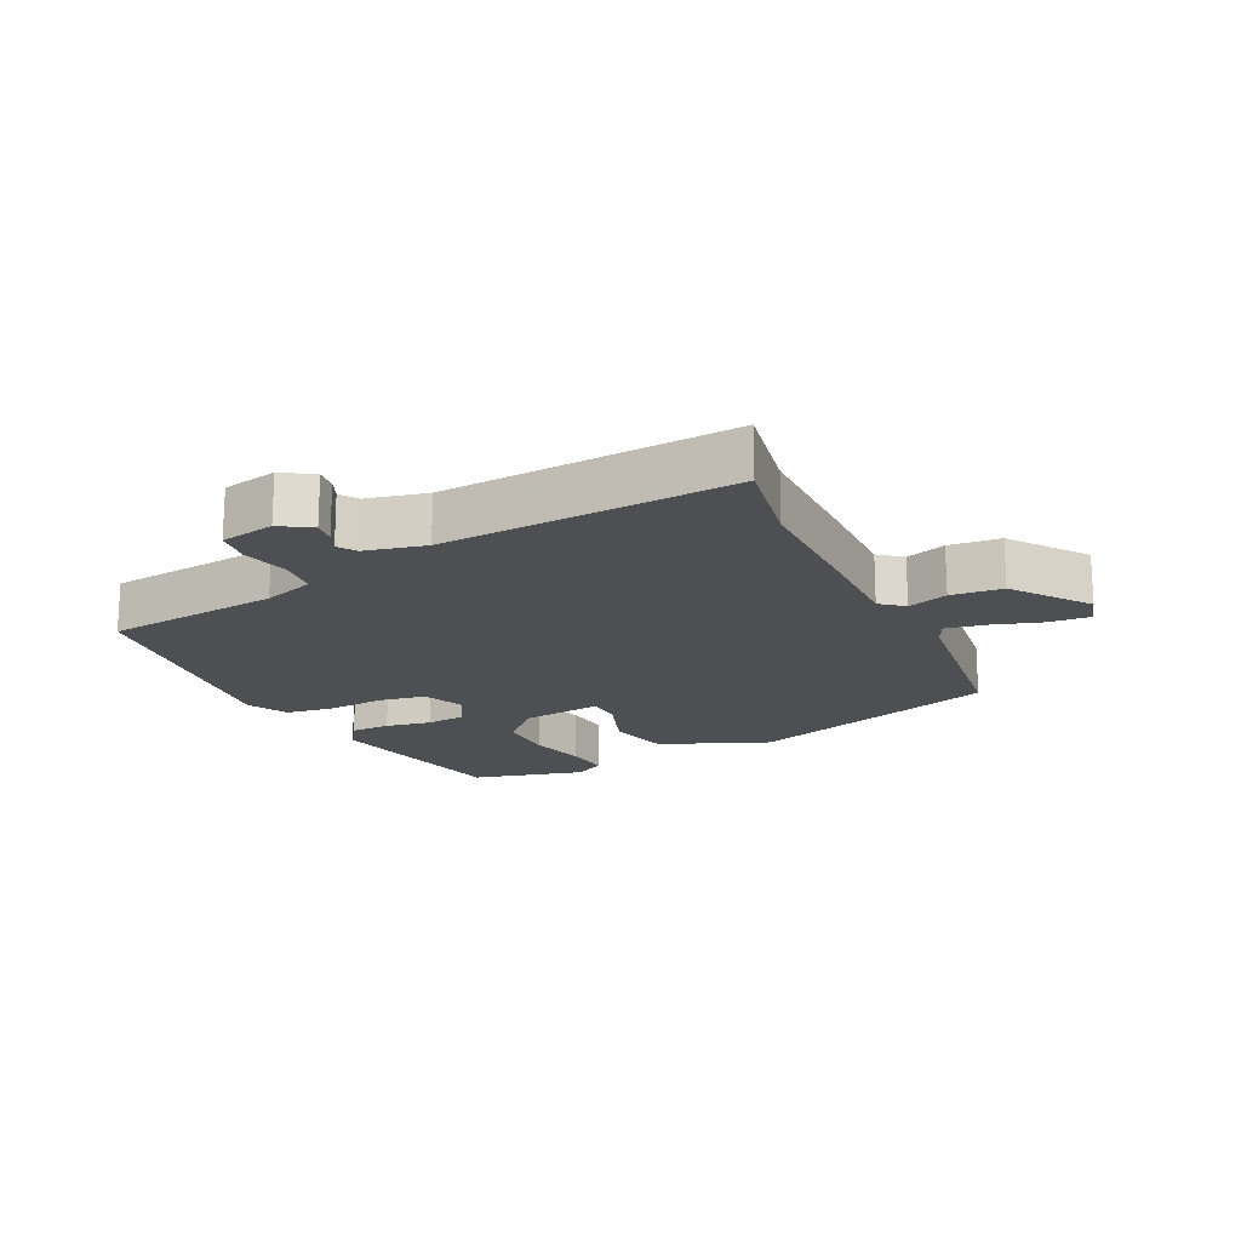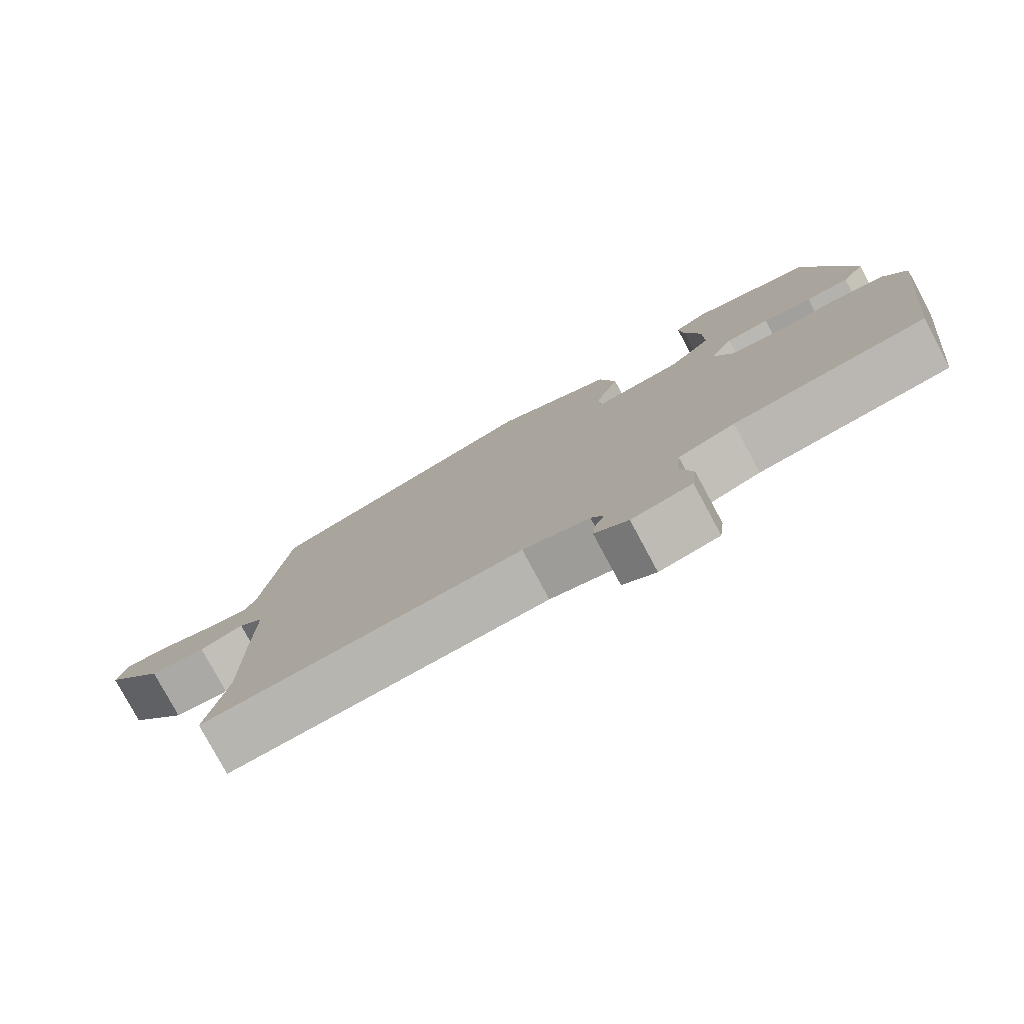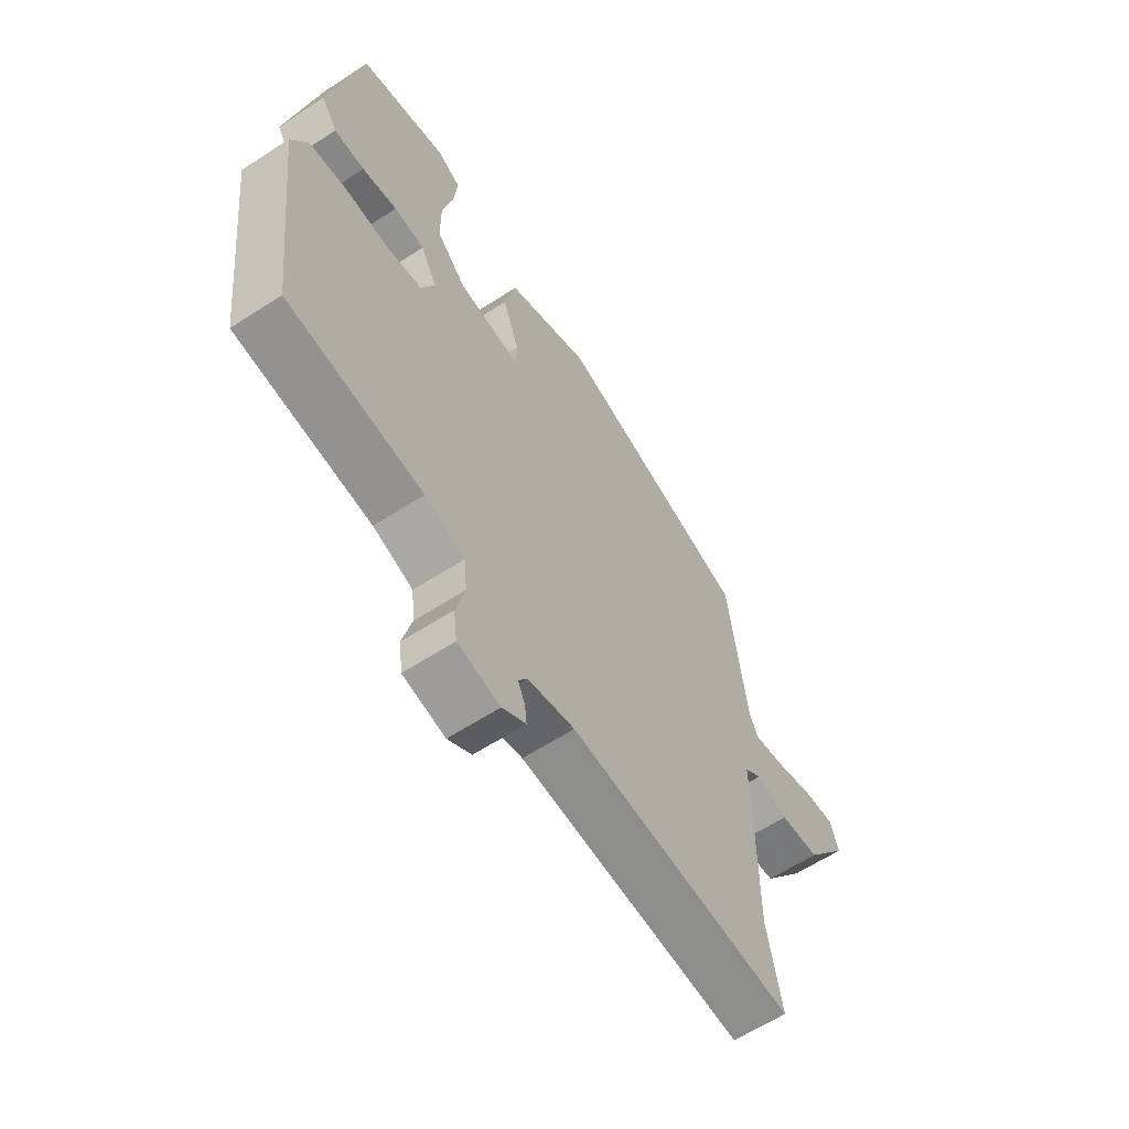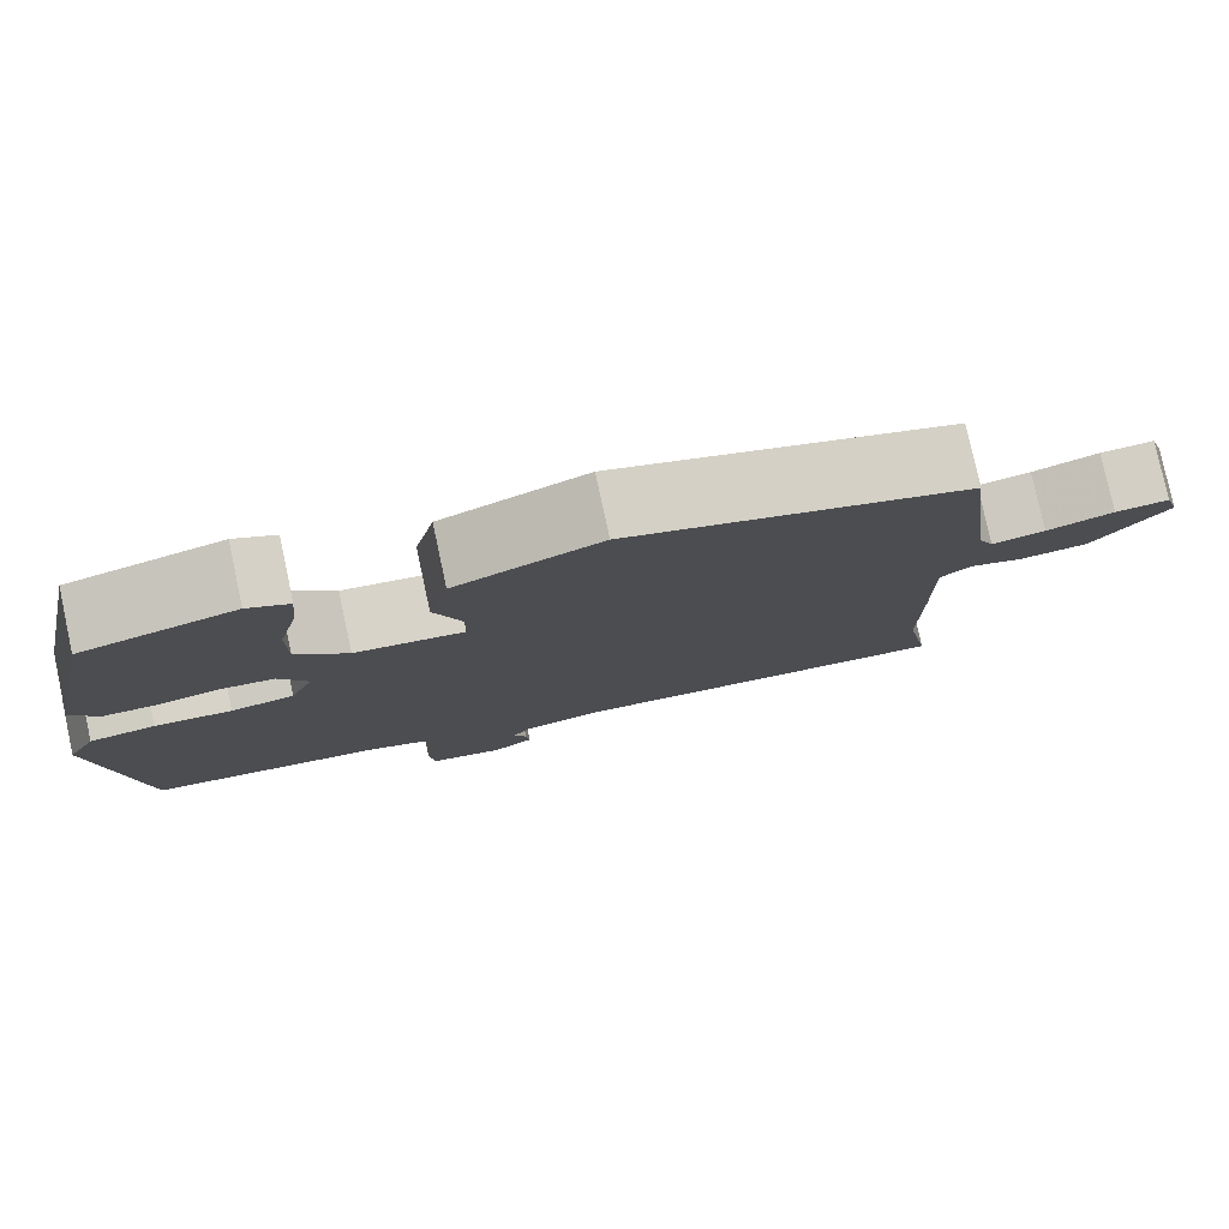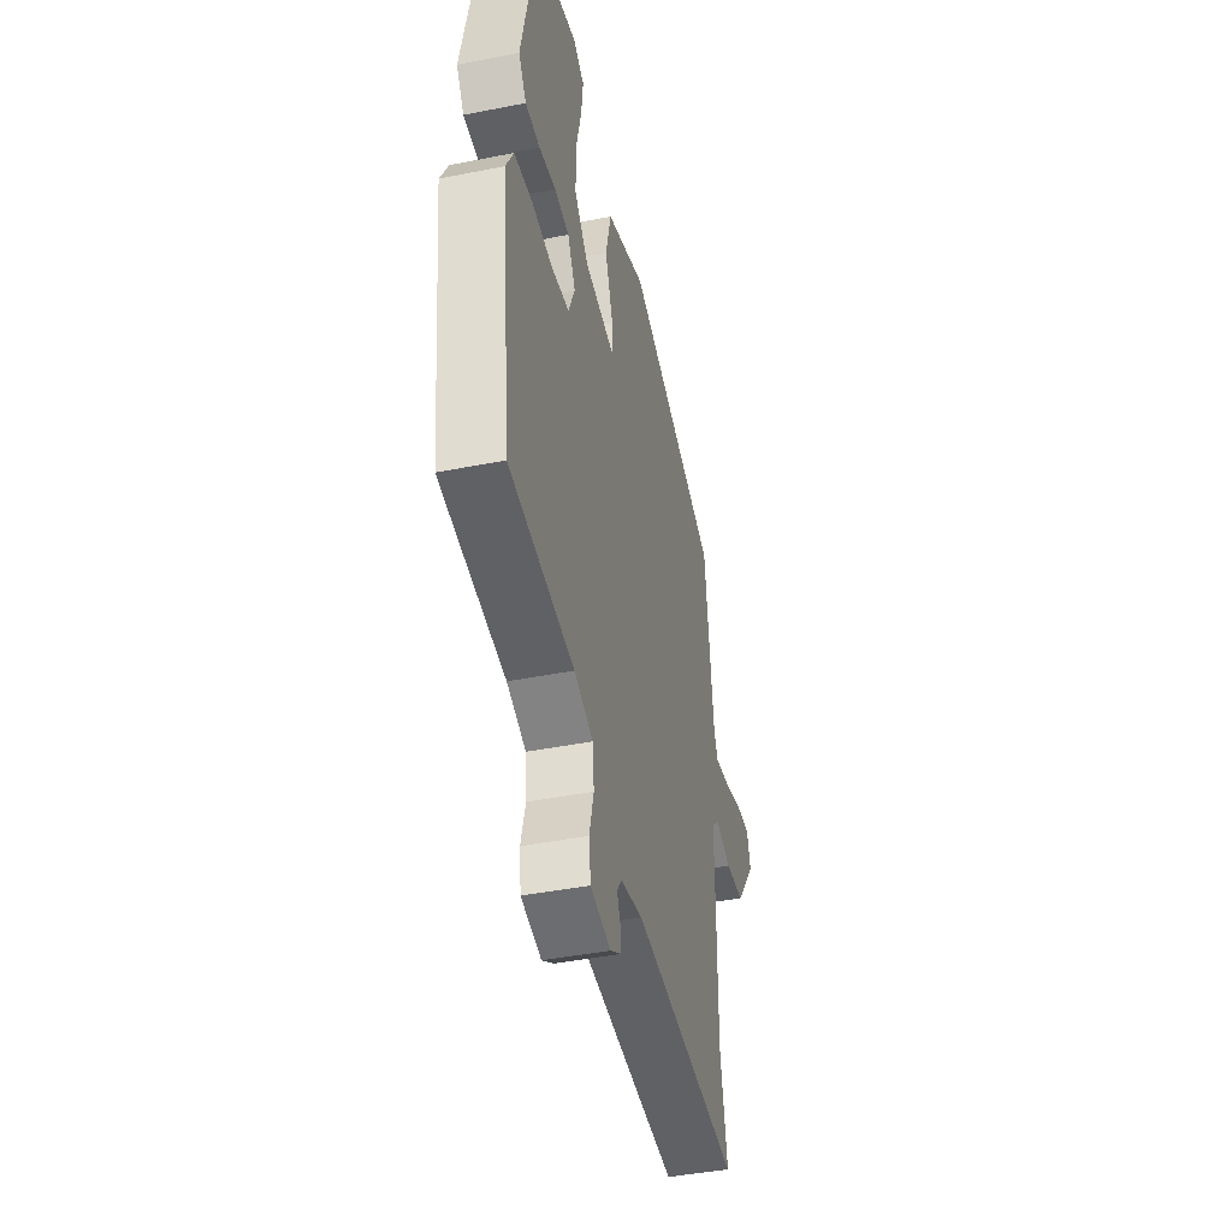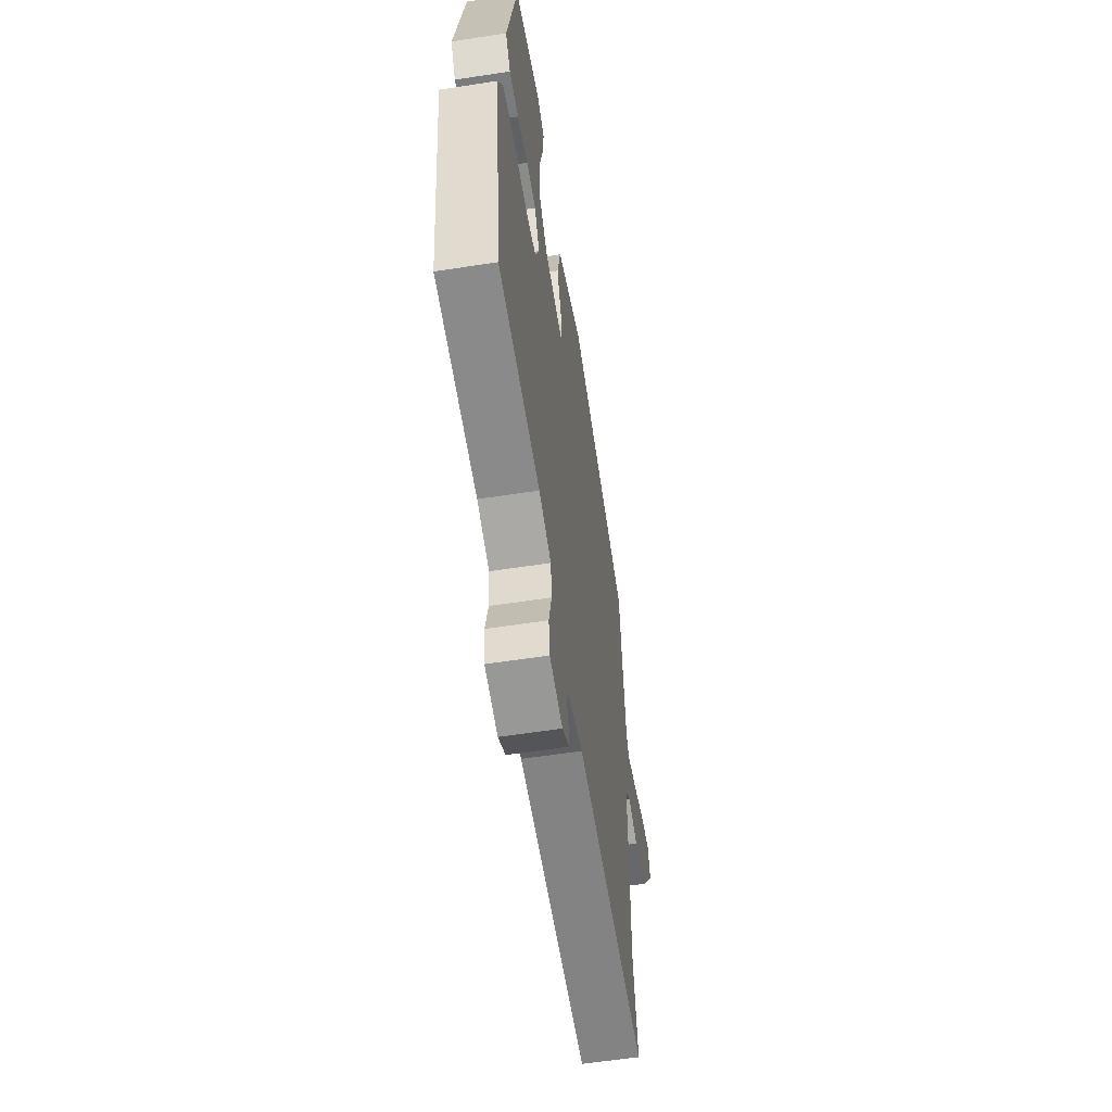
<metadata>
{"format":"obj","ext":"obj","renderer":"f3d","projection":"perspective","resolution":1024,"background":"white","views":[{"elev":-18.0,"azim":-154.2,"up":"+Y"},{"elev":-78.8,"azim":28.3,"up":"+Z"},{"elev":-61.6,"azim":123.5,"up":"+Z"},{"elev":79.1,"azim":167.8,"up":"+Z"},{"elev":-43.2,"azim":103.2,"up":"+Z"},{"elev":-57.4,"azim":99.2,"up":"+Z"}]}
</metadata>
<code>
v 0.448 0.07 0.502
v 0.51 0.07 0.203
v 0.478 0.07 0.155
v 0.417 0.07 0.154
v 0.347 0.07 0.167
v 0.286 0.07 0.16
v 0.253 0.07 0.101
v 0.28 0.07 0.037
v 0.352 0.07 0.025
v 0.44 0.07 0.032
v 0.515 0.07 0.022
v 0.547 0.07 -0.04
v 0.501 0.07 -0.426
v 0.232 0.07 -0.456
v 0.153 0.07 -0.483
v 0.147 0.07 -0.544
v 0.165 0.07 -0.615
v 0.158 0.07 -0.671
v 0.074 0.07 -0.688
v 0.027 0.07 -0.658
v 0.031 0.07 -0.624
v 0.045 0.07 -0.592
v 0.027 0.07 -0.564
v -0.066 0.07 -0.543
v -0.514 0.07 -0.573
v -0.486 0.07 -0.423
v -0.486 0.07 -0.242
v -0.484 0.07 -0.085
v -0.519 0.07 -0.056
v -0.581 0.07 -0.077
v -0.66 0.07 -0.07
v -0.745 0.07 0.044
v -0.729 0.07 0.096
v -0.667 0.07 0.092
v -0.59 0.07 0.068
v -0.529 0.07 0.057
v -0.512 0.07 0.093
v -0.476 0.07 0.38
v -0.087 0.07 0.507
v 0.08 0.07 0.439
v 0.103 0.07 0.342
v 0.07 0.07 0.25
v 0.072 0.07 0.196
v 0.197 0.07 0.212
v 0.256 0.07 0.273
v 0.256 0.07 0.36
v 0.234 0.07 0.45
v 0.227 0.07 0.52
v 0.274 0.07 0.546
v 0.448 0 0.502
v 0.51 0 0.203
v 0.478 0 0.155
v 0.417 0 0.154
v 0.347 0 0.167
v 0.286 0 0.16
v 0.253 0 0.101
v 0.28 0 0.037
v 0.352 0 0.025
v 0.44 0 0.032
v 0.515 0 0.022
v 0.547 0 -0.04
v 0.501 0 -0.426
v 0.232 0 -0.456
v 0.153 0 -0.483
v 0.147 0 -0.544
v 0.165 0 -0.615
v 0.158 0 -0.671
v 0.074 0 -0.688
v 0.027 0 -0.658
v 0.031 0 -0.624
v 0.045 0 -0.592
v 0.027 0 -0.564
v -0.066 0 -0.543
v -0.514 0 -0.573
v -0.486 0 -0.423
v -0.486 0 -0.242
v -0.484 0 -0.085
v -0.519 0 -0.056
v -0.581 0 -0.077
v -0.66 0 -0.07
v -0.745 0 0.044
v -0.729 0 0.096
v -0.667 0 0.092
v -0.59 0 0.068
v -0.529 0 0.057
v -0.512 0 0.093
v -0.476 0 0.38
v -0.087 0 0.507
v 0.08 0 0.439
v 0.103 0 0.342
v 0.07 0 0.25
v 0.072 0 0.196
v 0.197 0 0.212
v 0.256 0 0.273
v 0.256 0 0.36
v 0.234 0 0.45
v 0.227 0 0.52
v 0.274 0 0.546
f 46 47 48 49
f 45 46 49 1
f 39 40 41 42
f 37 38 39 42
f 36 37 42 43
f 32 33 34 35
f 32 35 36
f 29 30 31 32
f 29 32 36
f 28 29 36 43
f 26 27 28 43
f 24 25 26 43
f 19 20 21 22
f 17 18 19 22
f 16 17 22 23
f 15 16 23 24
f 11 12 13 14
f 9 10 11 14
f 8 9 14 15
f 7 8 15 24
f 2 3 4 5
f 45 1 2 5
f 44 45 5 6
f 7 24 43 44
f 6 7 44
f 98 97 96 95
f 50 98 95 94
f 91 90 89 88
f 91 88 87 86
f 92 91 86 85
f 84 83 82 81
f 85 84 81
f 81 80 79 78
f 85 81 78
f 92 85 78 77
f 92 77 76 75
f 92 75 74 73
f 71 70 69 68
f 71 68 67 66
f 72 71 66 65
f 73 72 65 64
f 63 62 61 60
f 63 60 59 58
f 64 63 58 57
f 73 64 57 56
f 54 53 52 51
f 54 51 50 94
f 55 54 94 93
f 93 92 73 56
f 93 56 55
f 1 50 51 2
f 2 51 52 3
f 3 52 53 4
f 4 53 54 5
f 5 54 55 6
f 6 55 56 7
f 7 56 57 8
f 8 57 58 9
f 9 58 59 10
f 10 59 60 11
f 11 60 61 12
f 12 61 62 13
f 13 62 63 14
f 14 63 64 15
f 15 64 65 16
f 16 65 66 17
f 17 66 67 18
f 18 67 68 19
f 19 68 69 20
f 20 69 70 21
f 21 70 71 22
f 22 71 72 23
f 23 72 73 24
f 24 73 74 25
f 25 74 75 26
f 26 75 76 27
f 27 76 77 28
f 28 77 78 29
f 29 78 79 30
f 30 79 80 31
f 31 80 81 32
f 32 81 82 33
f 33 82 83 34
f 34 83 84 35
f 35 84 85 36
f 36 85 86 37
f 37 86 87 38
f 38 87 88 39
f 39 88 89 40
f 40 89 90 41
f 41 90 91 42
f 42 91 92 43
f 43 92 93 44
f 44 93 94 45
f 45 94 95 46
f 46 95 96 47
f 47 96 97 48
f 48 97 98 49
f 49 98 50 1

</code>
